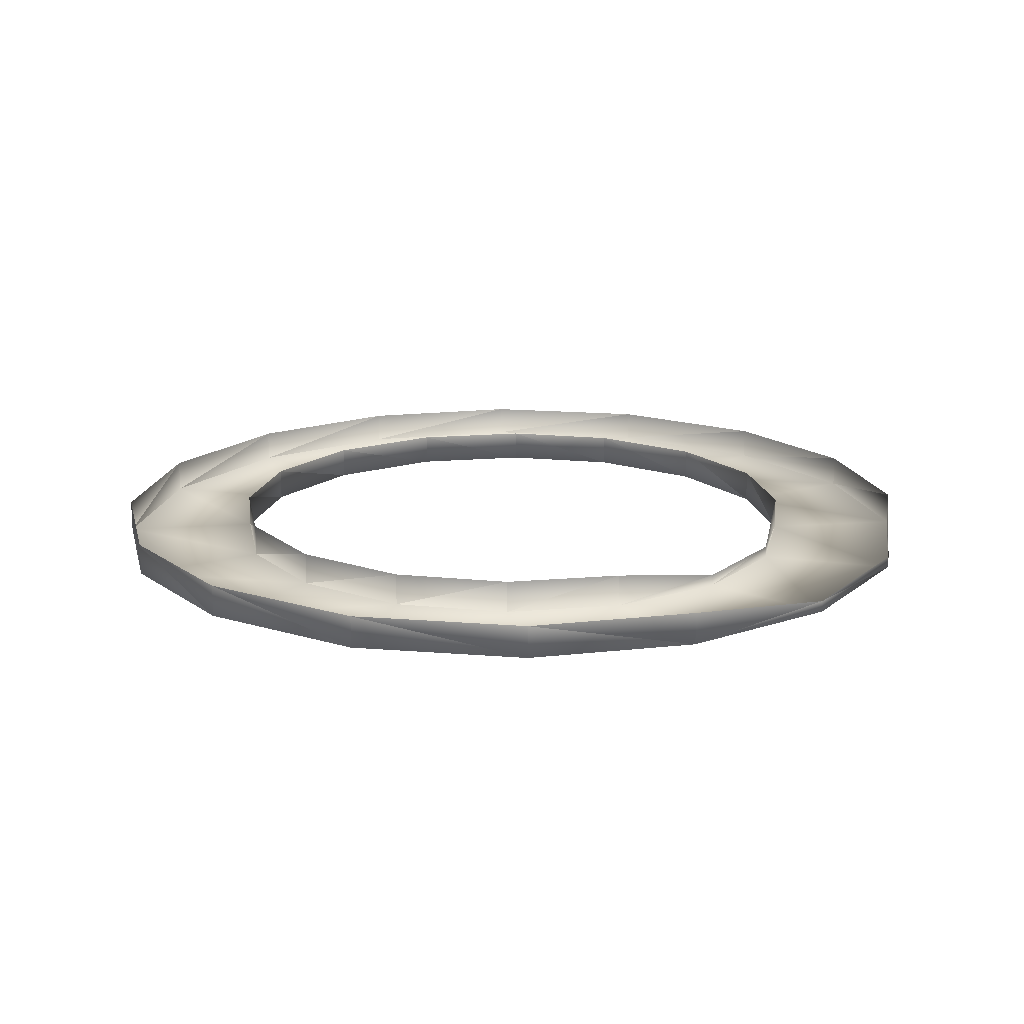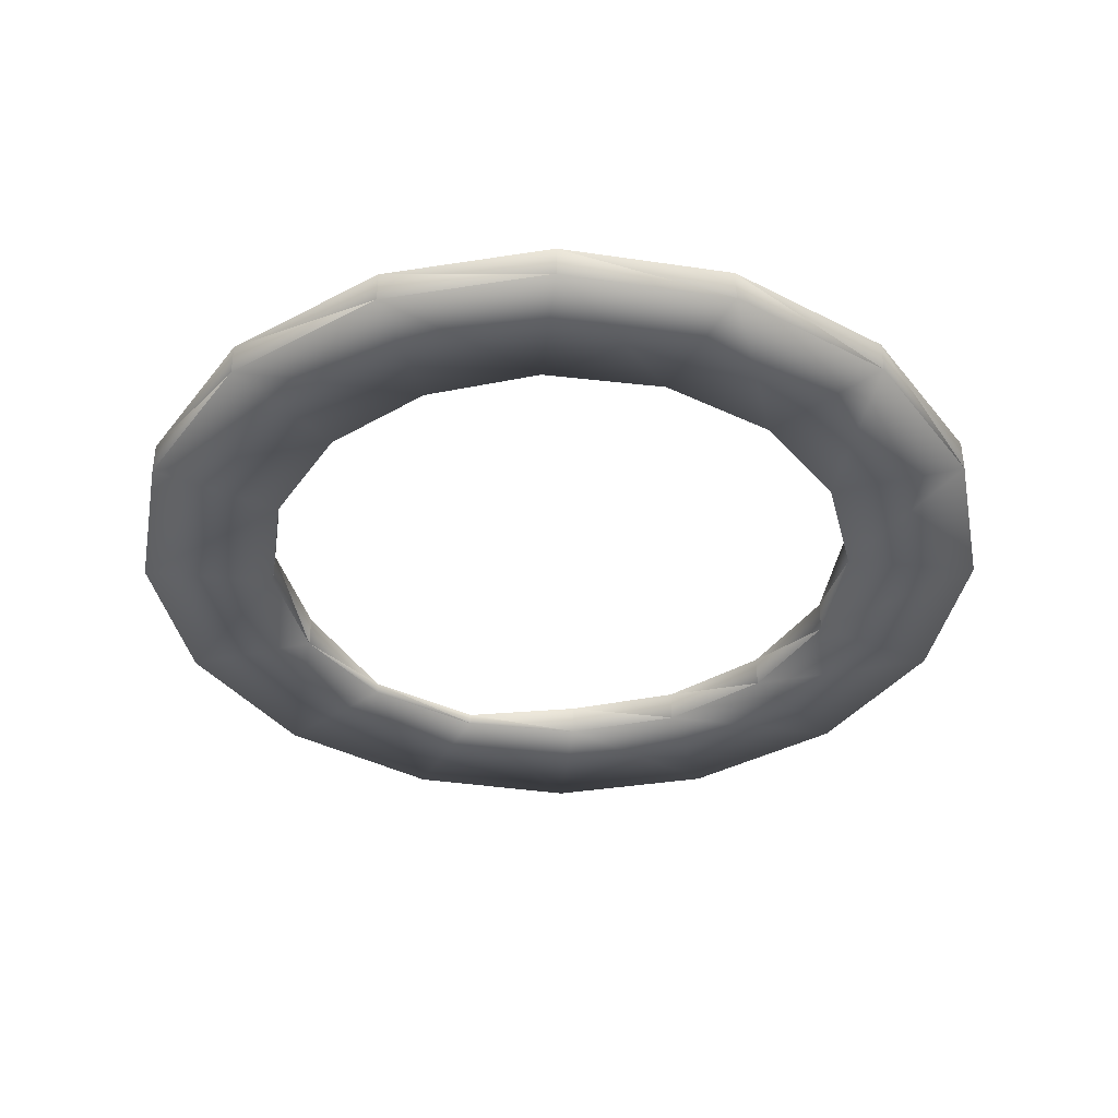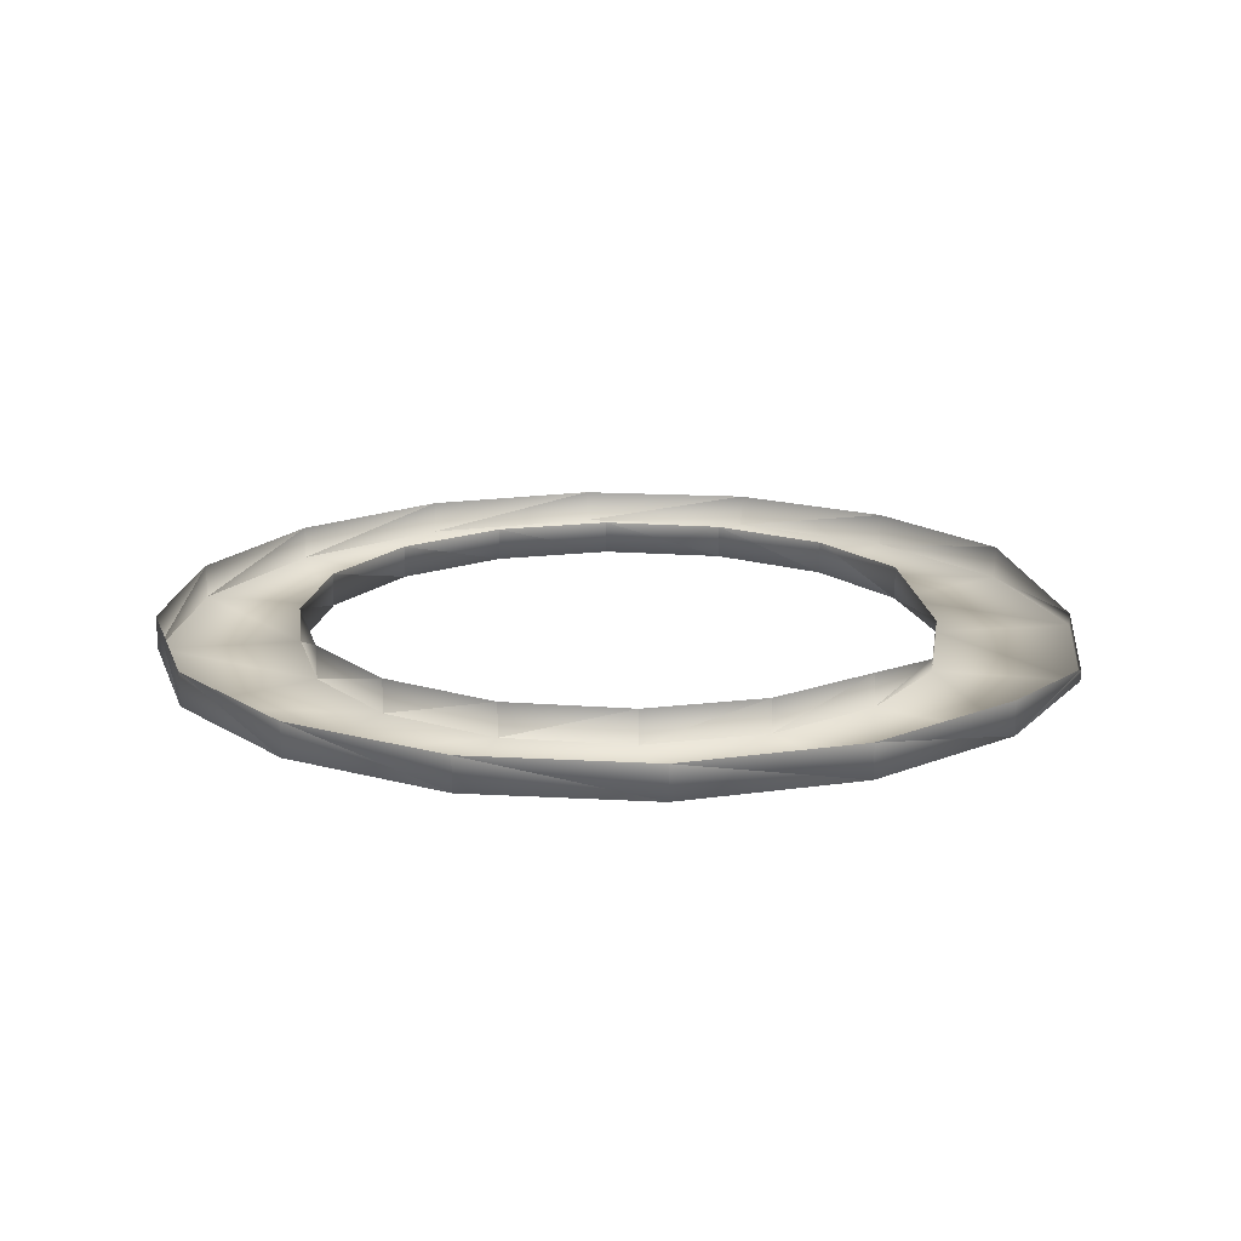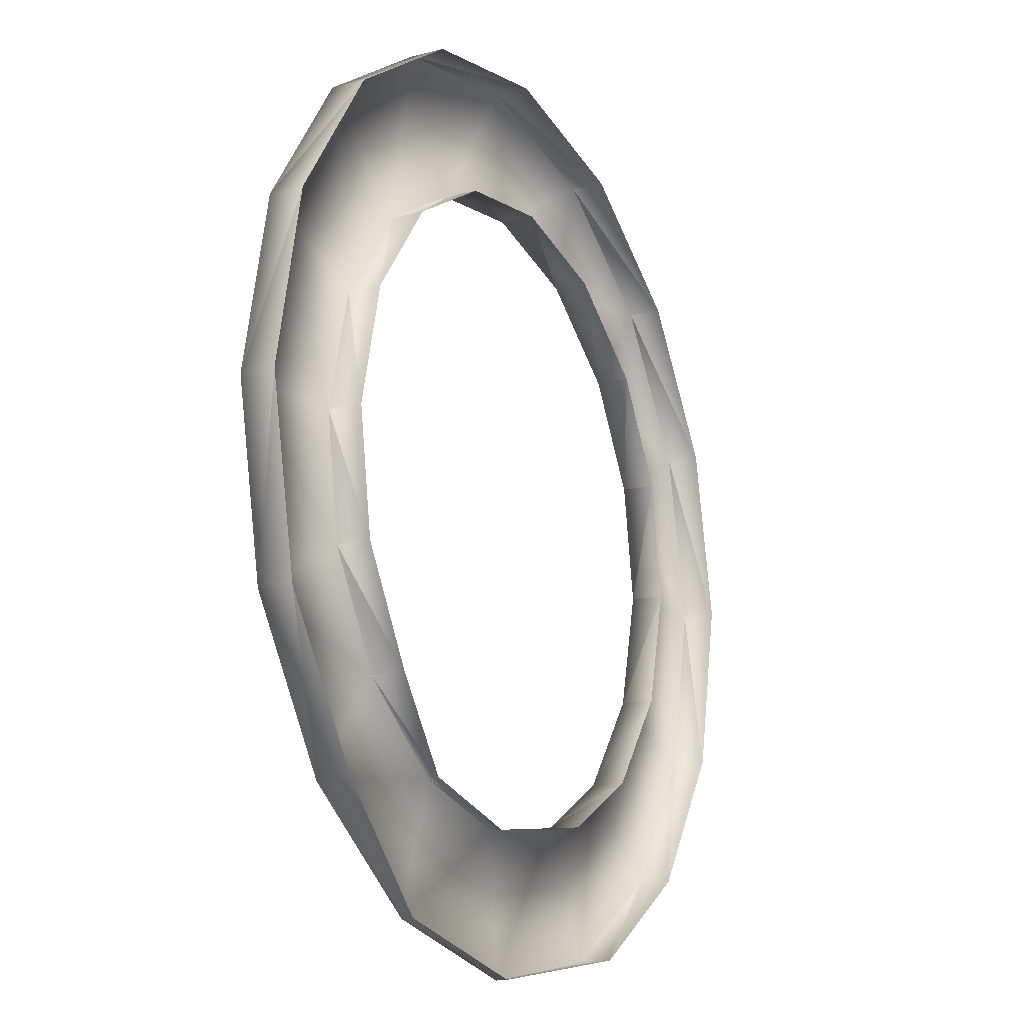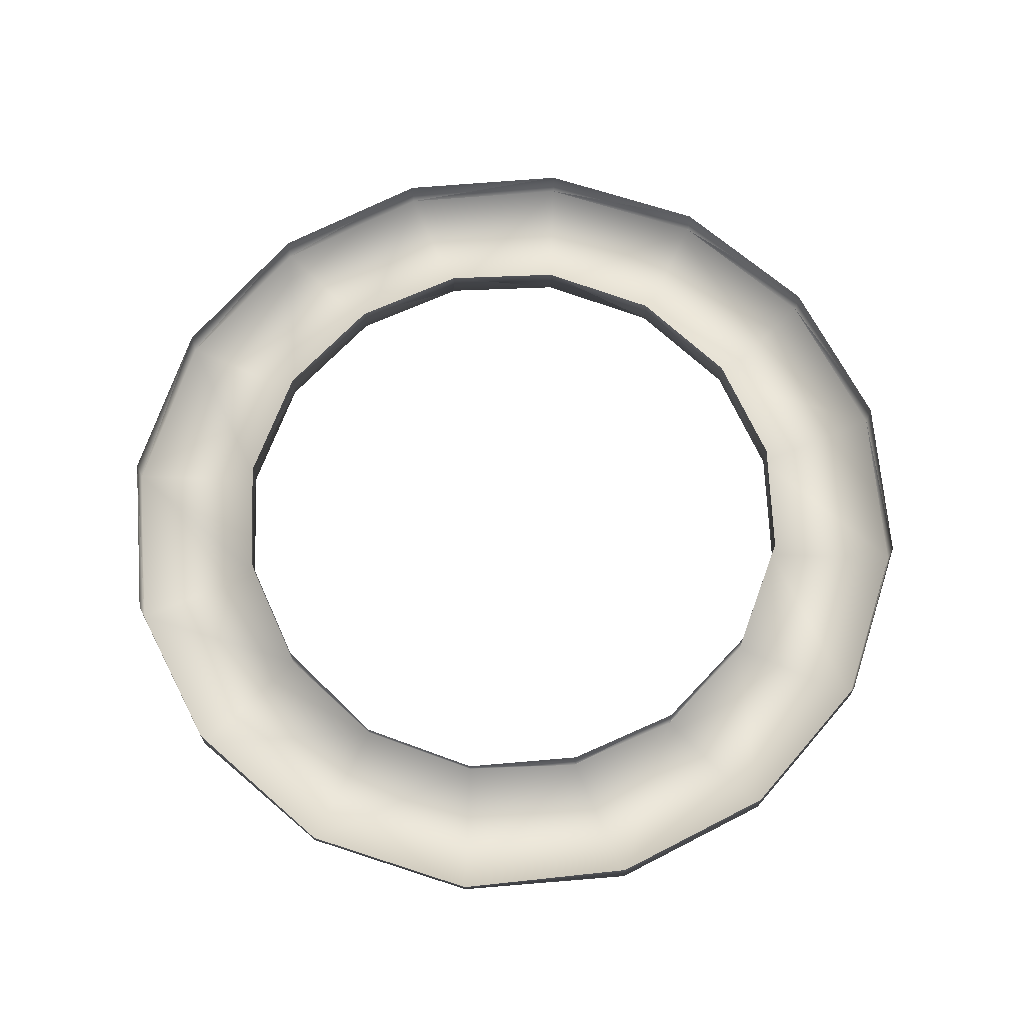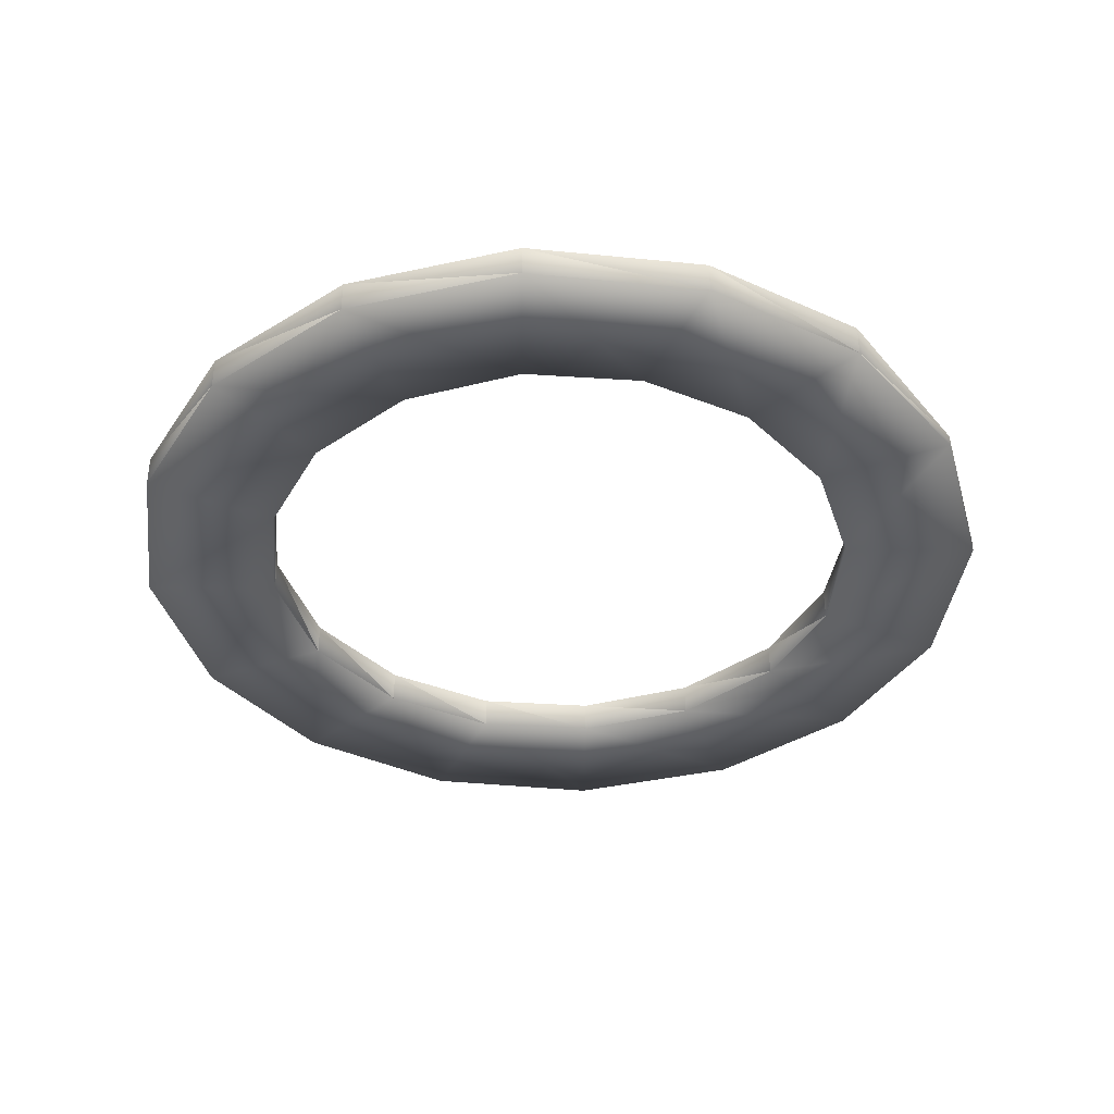
<metadata>
{"format":"obj","ext":"obj","renderer":"f3d","projection":"perspective","resolution":1024,"background":"white","views":[{"elev":16.5,"azim":-69.1,"up":"+Z"},{"elev":-38.2,"azim":135.3,"up":"+Z"},{"elev":17.1,"azim":-95.0,"up":"+Z"},{"elev":-17.0,"azim":-62.3,"up":"+Y"},{"elev":68.5,"azim":6.7,"up":"+Z"},{"elev":-38.3,"azim":-85.8,"up":"+Z"}]}
</metadata>
<code>
o Object001.005
v -3.519 183.6 -43.48
v -2.703 184.7 -43.48
v -1.25 184.2 -43.48
v -2.318 182.7 -43.48
v -4.657 182.9 -43.48
v -3.902 181.6 -43.48
v -5.968 182.7 -43.48
v -5.841 181.2 -43.48
v -7.304 183 -43.48
v -7.779 181.6 -43.48
v -8.41 183.9 -43.48
v -9.363 182.7 -43.48
v -9.093 185 -43.48
v -10.43 184.2 -43.48
v -9.301 186.3 -43.48
v -10.82 186.2 -43.48
v -8.979 187.6 -43.48
v -10.43 188.1 -43.48
v -8.163 188.8 -43.48
v -9.363 189.7 -43.48
v -7.025 189.4 -43.48
v -7.779 190.8 -43.48
v -5.713 189.6 -43.48
v -5.841 191.2 -43.48
v -4.377 189.3 -43.48
v -3.902 190.8 -43.48
v -3.272 188.5 -43.48
v -2.318 189.7 -43.48
v -2.588 187.4 -43.48
v -1.25 188.1 -43.48
v -2.38 186.1 -43.48
v -0.8577 186.2 -43.48
v -0.8577 186.2 -43.12
v -1.25 184.2 -43.12
v -1.25 188.1 -43.12
v -3.902 181.6 -43.12
v -5.841 181.2 -43.36
v -7.779 181.6 -43.36
v -10.82 186.2 -43.12
v -10.43 188.1 -43.12
v -10.43 184.2 -43.12
v -7.779 190.8 -43.12
v -5.841 191.2 -43.12
v -3.902 190.8 -43.12
v -2.318 182.7 -43.12
v -9.363 182.7 -43.12
v -9.363 189.7 -43.12
v -2.318 189.7 -43.12
v -3.519 183.6 -43.12
v -2.703 184.7 -43.12
v -2.38 186.1 -43.12
v -7.304 183 -43.36
v -5.968 182.7 -43.36
v -8.41 183.9 -43.12
v -8.163 188.8 -43.12
v -8.979 187.6 -43.12
v -9.301 186.3 -43.12
v -4.377 189.3 -43.12
v -5.713 189.6 -43.12
v -3.272 188.5 -43.12
v -4.657 182.9 -43.12
v -9.093 185 -43.12
v -7.025 189.4 -43.12
v -2.588 187.4 -43.12
f 32 34 3
f 30 33 32
f 6 37 8
f 8 38 10
f 16 40 18
f 14 39 16
f 22 43 24
f 24 44 26
f 3 45 4
f 12 38 46
f 18 47 20
f 26 48 28
f 4 36 6
f 12 41 14
f 20 42 22
f 28 35 30
f 1 50 2
f 2 51 31
f 9 53 7
f 11 52 9
f 19 56 17
f 17 57 15
f 25 59 23
f 27 58 25
f 5 49 1
f 13 54 11
f 21 55 19
f 29 60 27
f 5 53 61
f 15 62 13
f 23 63 21
f 31 64 29
f 32 33 34
f 30 35 33
f 6 36 37
f 8 37 38
f 16 39 40
f 14 41 39
f 22 42 43
f 24 43 44
f 3 34 45
f 12 10 38
f 18 40 47
f 26 44 48
f 4 45 36
f 12 46 41
f 20 47 42
f 28 48 35
f 1 49 50
f 2 50 51
f 9 52 53
f 11 54 52
f 19 55 56
f 17 56 57
f 25 58 59
f 27 60 58
f 5 61 49
f 13 62 54
f 21 63 55
f 29 64 60
f 5 7 53
f 15 57 62
f 23 59 63
f 31 51 64
f 2 4 1
f 1 6 5
f 5 8 7
f 7 10 9
f 9 12 11
f 11 14 13
f 13 16 15
f 15 18 17
f 17 20 19
f 19 22 21
f 21 24 23
f 23 26 25
f 25 28 27
f 27 30 29
f 29 32 31
f 31 3 2
f 2 3 4
f 1 4 6
f 5 6 8
f 7 8 10
f 9 10 12
f 11 12 14
f 13 14 16
f 15 16 18
f 17 18 20
f 19 20 22
f 21 22 24
f 23 24 26
f 25 26 28
f 27 28 30
f 29 30 32
f 31 32 3

</code>
